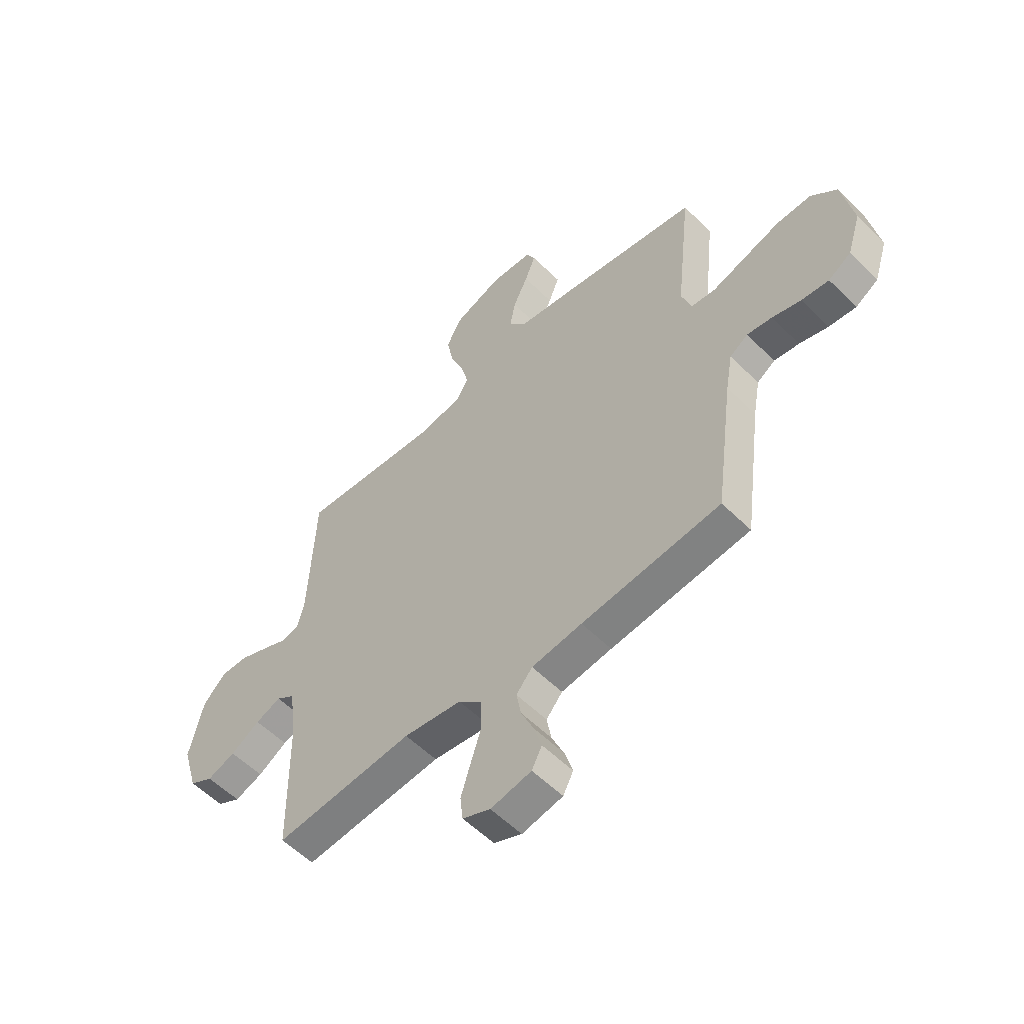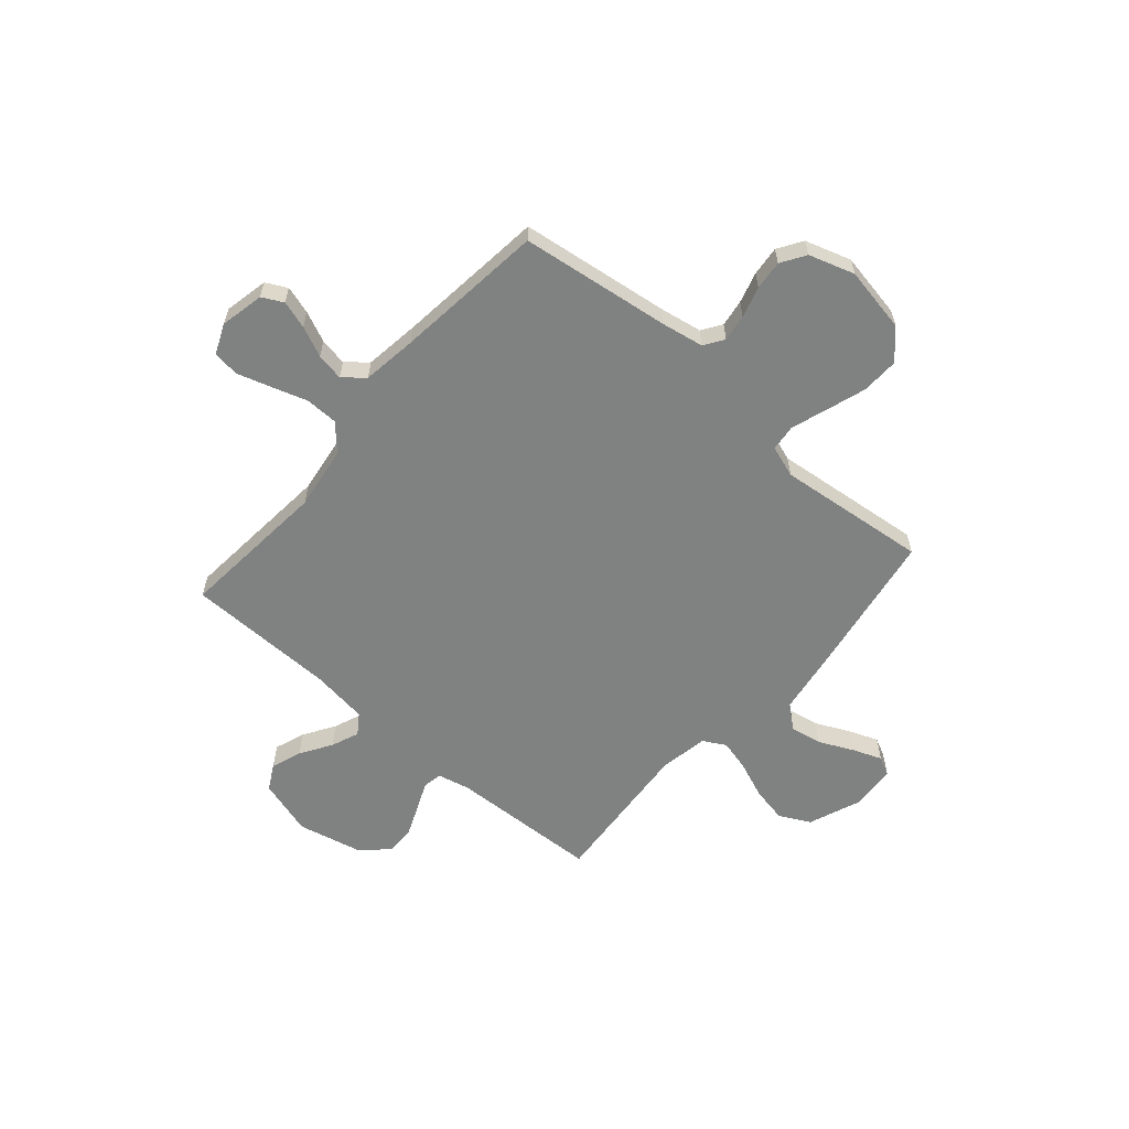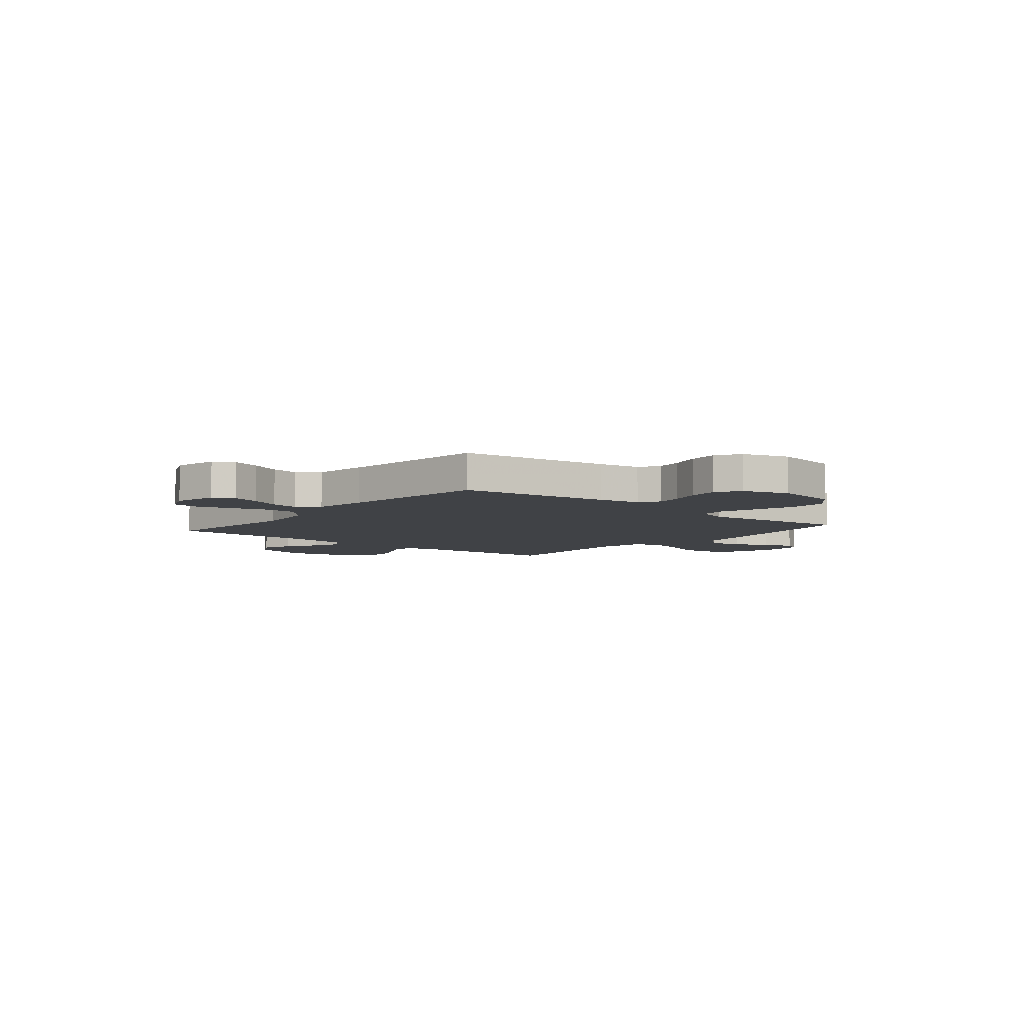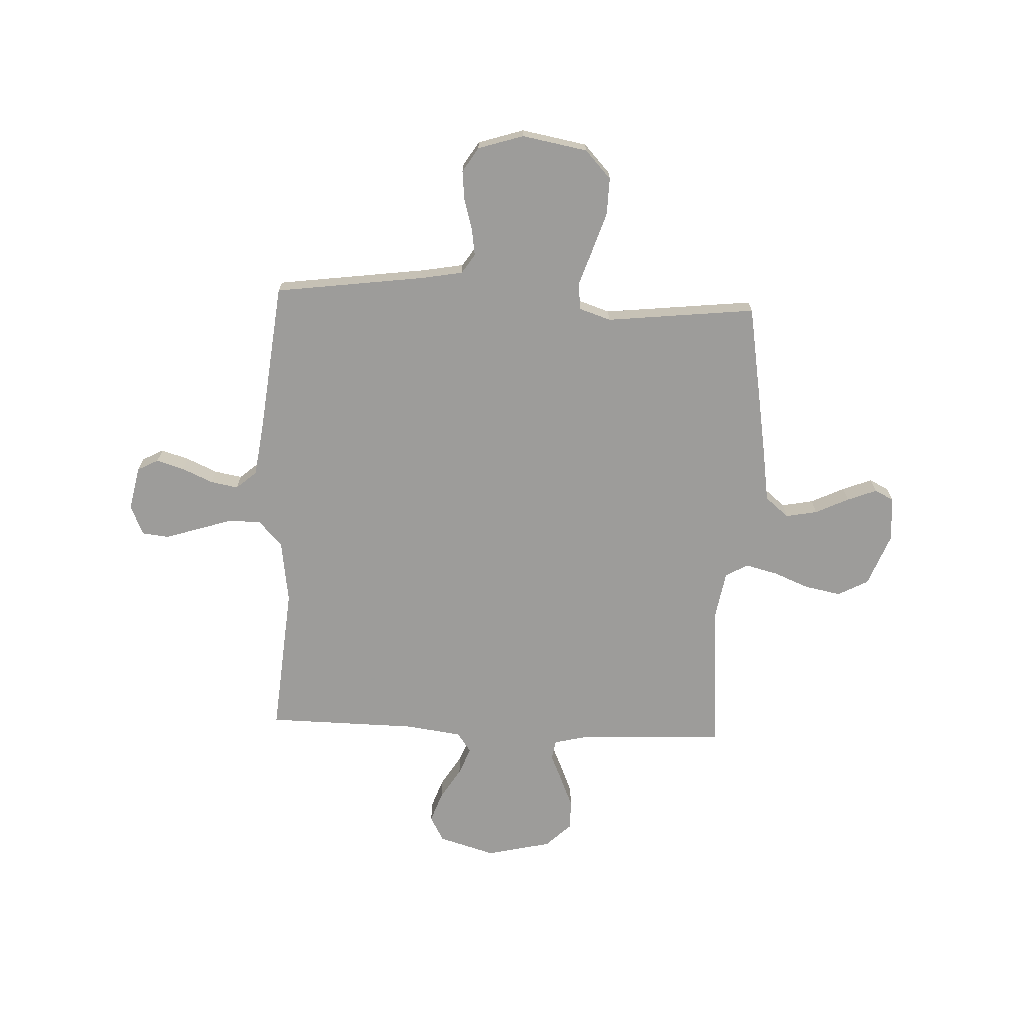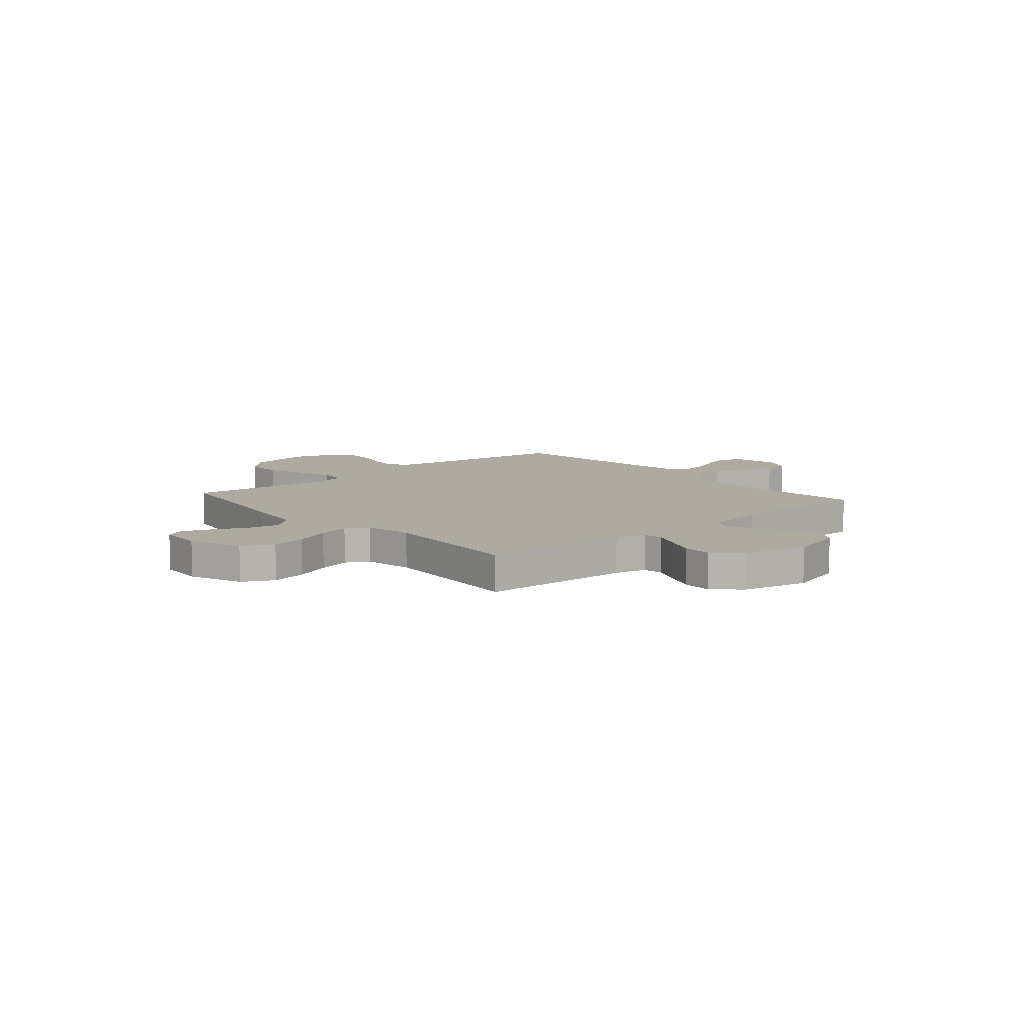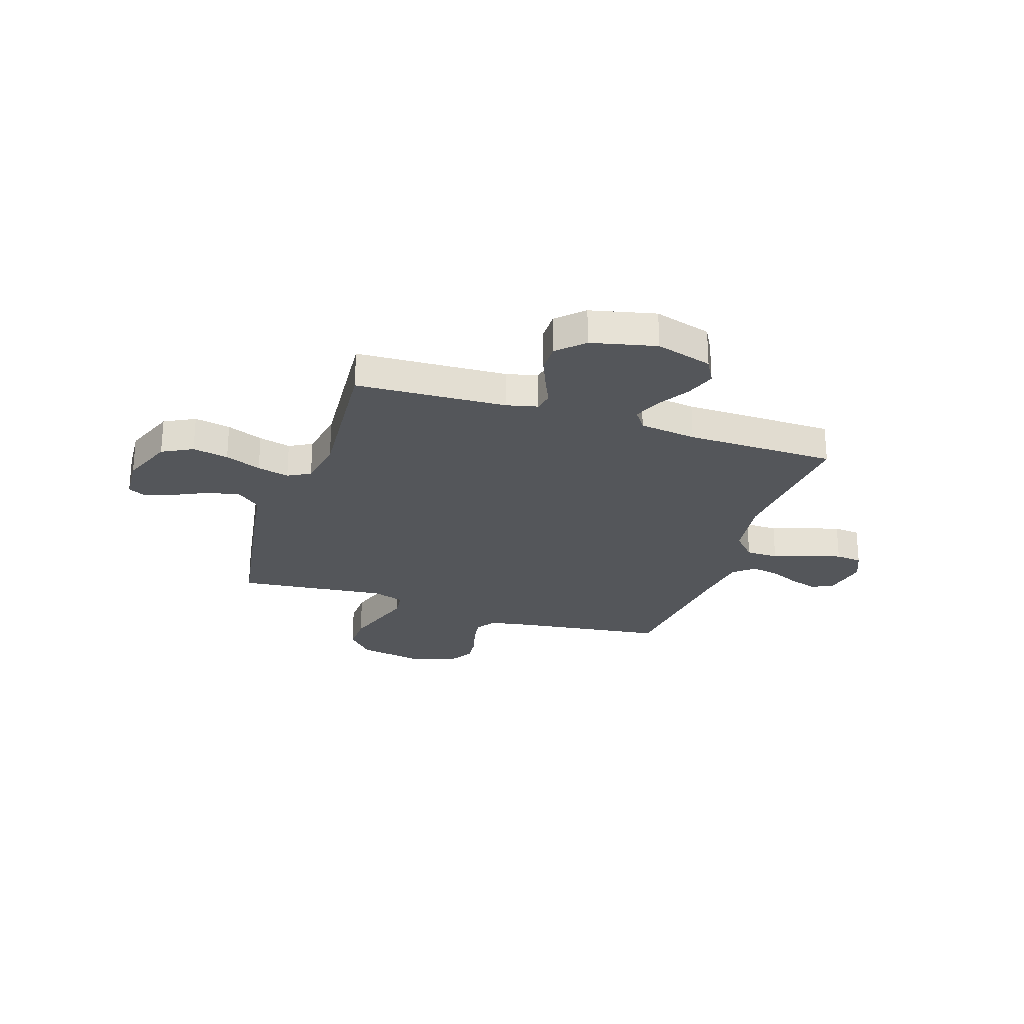
<metadata>
{"format":"obj","ext":"obj","renderer":"f3d","projection":"perspective","resolution":1024,"background":"white","views":[{"elev":-55.9,"azim":-136.0,"up":"+Z"},{"elev":-60.3,"azim":-131.0,"up":"+Y"},{"elev":-6.2,"azim":-129.7,"up":"+Y"},{"elev":-70.0,"azim":-92.5,"up":"+Y"},{"elev":9.4,"azim":49.0,"up":"+Y"},{"elev":-25.5,"azim":71.8,"up":"+Y"}]}
</metadata>
<code>
v -0.5 0.07 -0.5
v -0.54 0.07 -0.2
v -0.555 0.07 -0.116
v -0.594 0.07 -0.09
v -0.648 0.07 -0.098
v -0.71 0.07 -0.116
v -0.769 0.07 -0.122
v -0.818 0.07 -0.091
v -0.847 0.07 0
v -0.823 0.07 0.131
v -0.767 0.07 0.183
v -0.693 0.07 0.181
v -0.613 0.07 0.155
v -0.541 0.07 0.131
v -0.488 0.07 0.137
v -0.467 0.07 0.2
v -0.5 0.07 0.5
v -0.2 0.07 0.55
v -0.081 0.07 0.568
v -0.042 0.07 0.615
v -0.054 0.07 0.678
v -0.086 0.07 0.745
v -0.109 0.07 0.804
v -0.09 0.07 0.842
v 0 0.07 0.848
v 0.105 0.07 0.807
v 0.137 0.07 0.746
v 0.123 0.07 0.674
v 0.094 0.07 0.602
v 0.078 0.07 0.538
v 0.103 0.07 0.493
v 0.2 0.07 0.476
v 0.5 0.07 0.5
v 0.514 0.07 0.2
v 0.529 0.07 0.137
v 0.568 0.07 0.13
v 0.622 0.07 0.154
v 0.684 0.07 0.18
v 0.743 0.07 0.181
v 0.792 0.07 0.13
v 0.822 0.07 0
v 0.789 0.07 -0.113
v 0.738 0.07 -0.141
v 0.677 0.07 -0.119
v 0.614 0.07 -0.08
v 0.559 0.07 -0.058
v 0.519 0.07 -0.086
v 0.504 0.07 -0.2
v 0.5 0.07 -0.5
v 0.2 0.07 -0.474
v 0.074 0.07 -0.492
v 0.023 0.07 -0.539
v 0.022 0.07 -0.604
v 0.045 0.07 -0.675
v 0.066 0.07 -0.742
v 0.06 0.07 -0.795
v 0 0.07 -0.821
v -0.088 0.07 -0.803
v -0.11 0.07 -0.761
v -0.093 0.07 -0.705
v -0.066 0.07 -0.644
v -0.056 0.07 -0.589
v -0.091 0.07 -0.548
v -0.2 0.07 -0.533
v -0.5 0 -0.5
v -0.54 0 -0.2
v -0.555 0 -0.116
v -0.594 0 -0.09
v -0.648 0 -0.098
v -0.71 0 -0.116
v -0.769 0 -0.122
v -0.818 0 -0.091
v -0.847 0 0
v -0.823 0 0.131
v -0.767 0 0.183
v -0.693 0 0.181
v -0.613 0 0.155
v -0.541 0 0.131
v -0.488 0 0.137
v -0.467 0 0.2
v -0.5 0 0.5
v -0.2 0 0.55
v -0.081 0 0.568
v -0.042 0 0.615
v -0.054 0 0.678
v -0.086 0 0.745
v -0.109 0 0.804
v -0.09 0 0.842
v 0 0 0.848
v 0.105 0 0.807
v 0.137 0 0.746
v 0.123 0 0.674
v 0.094 0 0.602
v 0.078 0 0.538
v 0.103 0 0.493
v 0.2 0 0.476
v 0.5 0 0.5
v 0.514 0 0.2
v 0.529 0 0.137
v 0.568 0 0.13
v 0.622 0 0.154
v 0.684 0 0.18
v 0.743 0 0.181
v 0.792 0 0.13
v 0.822 0 0
v 0.789 0 -0.113
v 0.738 0 -0.141
v 0.677 0 -0.119
v 0.614 0 -0.08
v 0.559 0 -0.058
v 0.519 0 -0.086
v 0.504 0 -0.2
v 0.5 0 -0.5
v 0.2 0 -0.474
v 0.074 0 -0.492
v 0.023 0 -0.539
v 0.022 0 -0.604
v 0.045 0 -0.675
v 0.066 0 -0.742
v 0.06 0 -0.795
v 0 0 -0.821
v -0.088 0 -0.803
v -0.11 0 -0.761
v -0.093 0 -0.705
v -0.066 0 -0.644
v -0.056 0 -0.589
v -0.091 0 -0.548
v -0.2 0 -0.533
f 59 60 61
f 58 59 61
f 57 58 61
f 56 57 61
f 55 56 61
f 54 55 61
f 53 54 61
f 52 53 61 62
f 51 52 62 63
f 48 49 50
f 47 48 50 51
f 43 44 45
f 42 43 45
f 41 42 45
f 40 41 45
f 39 40 45
f 38 39 45
f 37 38 45
f 36 37 45
f 35 36 45 46
f 34 35 46 47
f 51 63 64
f 47 51 64
f 34 47 64
f 33 34 64
f 32 33 64
f 27 28 29
f 26 27 29
f 25 26 29
f 24 25 29
f 23 24 29
f 22 23 29
f 21 22 29
f 20 21 29 30
f 16 17 18 19
f 15 16 19
f 12 13 14
f 11 12 14
f 10 11 14
f 9 10 14
f 8 9 14
f 7 8 14
f 6 7 14
f 5 6 14
f 4 5 14 15
f 3 4 15 19
f 64 1 2
f 32 64 2
f 31 32 2
f 20 30 31
f 19 20 31
f 3 19 31
f 2 3 31
f 125 124 123
f 125 123 122
f 125 122 121
f 125 121 120
f 125 120 119
f 125 119 118
f 125 118 117
f 126 125 117 116
f 127 126 116 115
f 114 113 112
f 115 114 112 111
f 109 108 107
f 109 107 106
f 109 106 105
f 109 105 104
f 109 104 103
f 109 103 102
f 109 102 101
f 109 101 100
f 110 109 100 99
f 111 110 99 98
f 128 127 115
f 128 115 111
f 128 111 98
f 128 98 97
f 128 97 96
f 93 92 91
f 93 91 90
f 93 90 89
f 93 89 88
f 93 88 87
f 93 87 86
f 93 86 85
f 94 93 85 84
f 83 82 81 80
f 83 80 79
f 78 77 76
f 78 76 75
f 78 75 74
f 78 74 73
f 78 73 72
f 78 72 71
f 78 71 70
f 78 70 69
f 79 78 69 68
f 83 79 68 67
f 66 65 128
f 66 128 96
f 66 96 95
f 95 94 84
f 95 84 83
f 95 83 67
f 95 67 66
f 1 65 66 2
f 2 66 67 3
f 3 67 68 4
f 4 68 69 5
f 5 69 70 6
f 6 70 71 7
f 7 71 72 8
f 8 72 73 9
f 9 73 74 10
f 10 74 75 11
f 11 75 76 12
f 12 76 77 13
f 13 77 78 14
f 14 78 79 15
f 15 79 80 16
f 16 80 81 17
f 17 81 82 18
f 18 82 83 19
f 19 83 84 20
f 20 84 85 21
f 21 85 86 22
f 22 86 87 23
f 23 87 88 24
f 24 88 89 25
f 25 89 90 26
f 26 90 91 27
f 27 91 92 28
f 28 92 93 29
f 29 93 94 30
f 30 94 95 31
f 31 95 96 32
f 32 96 97 33
f 33 97 98 34
f 34 98 99 35
f 35 99 100 36
f 36 100 101 37
f 37 101 102 38
f 38 102 103 39
f 39 103 104 40
f 40 104 105 41
f 41 105 106 42
f 42 106 107 43
f 43 107 108 44
f 44 108 109 45
f 45 109 110 46
f 46 110 111 47
f 47 111 112 48
f 48 112 113 49
f 49 113 114 50
f 50 114 115 51
f 51 115 116 52
f 52 116 117 53
f 53 117 118 54
f 54 118 119 55
f 55 119 120 56
f 56 120 121 57
f 57 121 122 58
f 58 122 123 59
f 59 123 124 60
f 60 124 125 61
f 61 125 126 62
f 62 126 127 63
f 63 127 128 64
f 64 128 65 1

</code>
